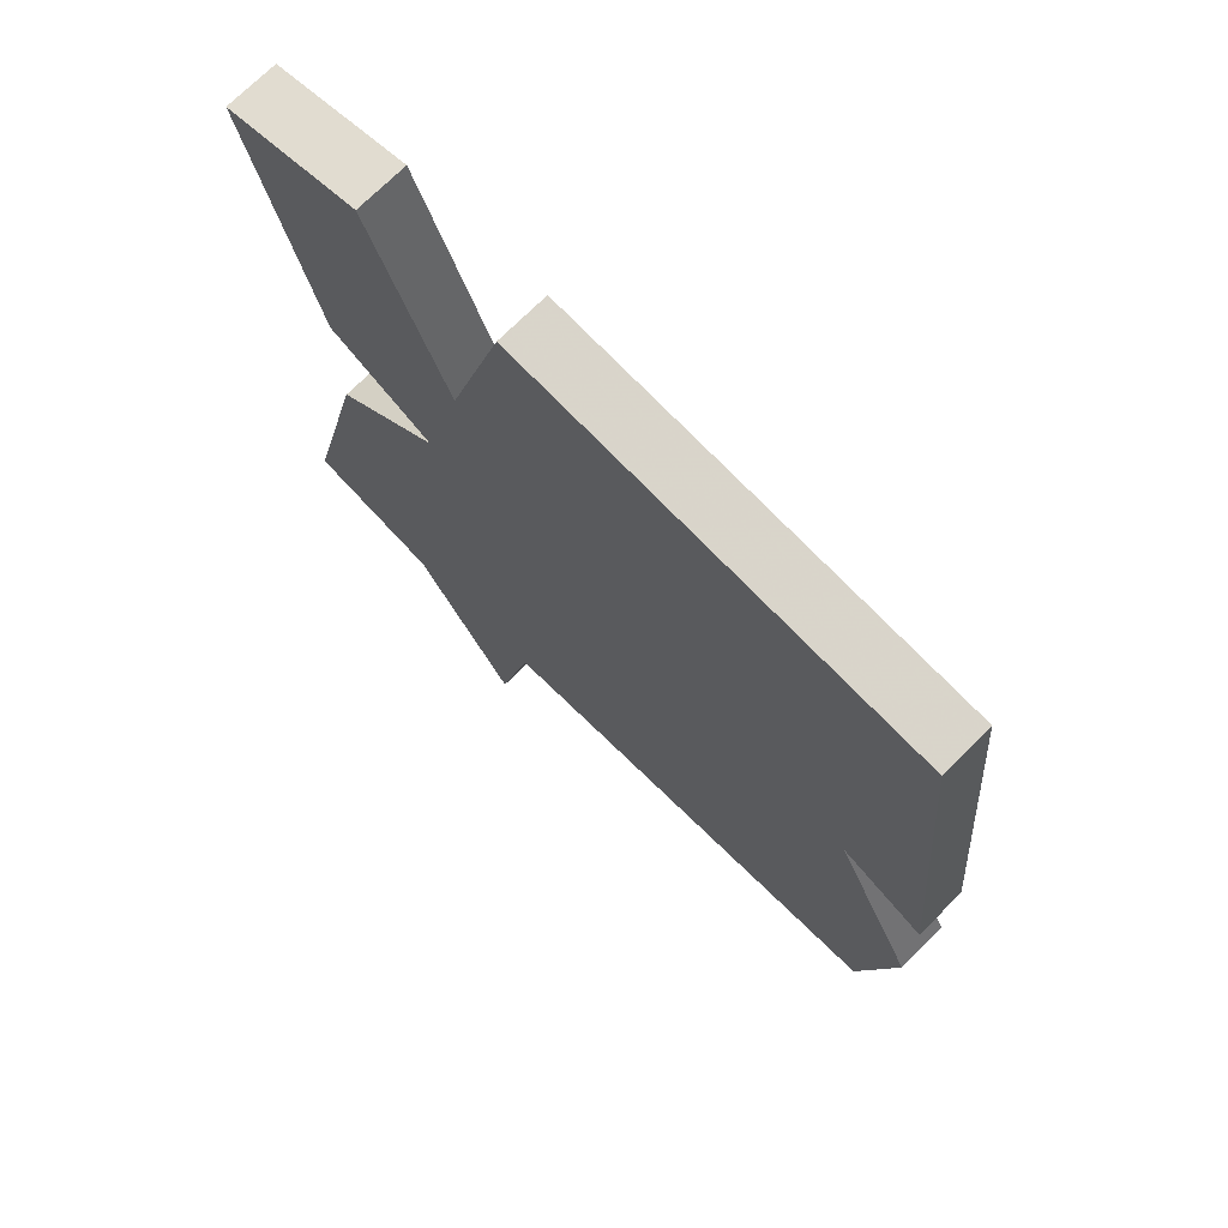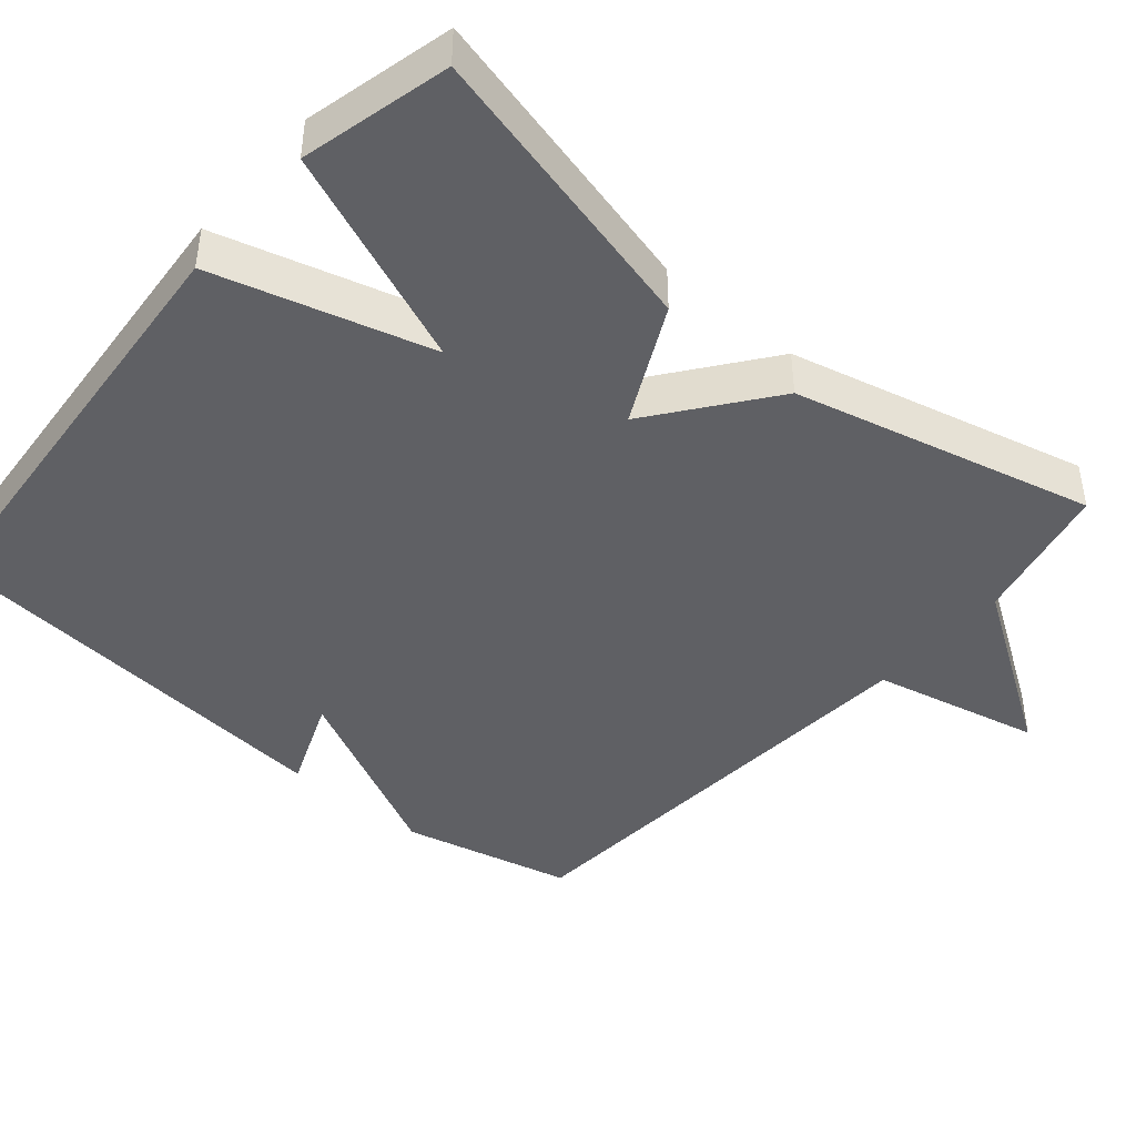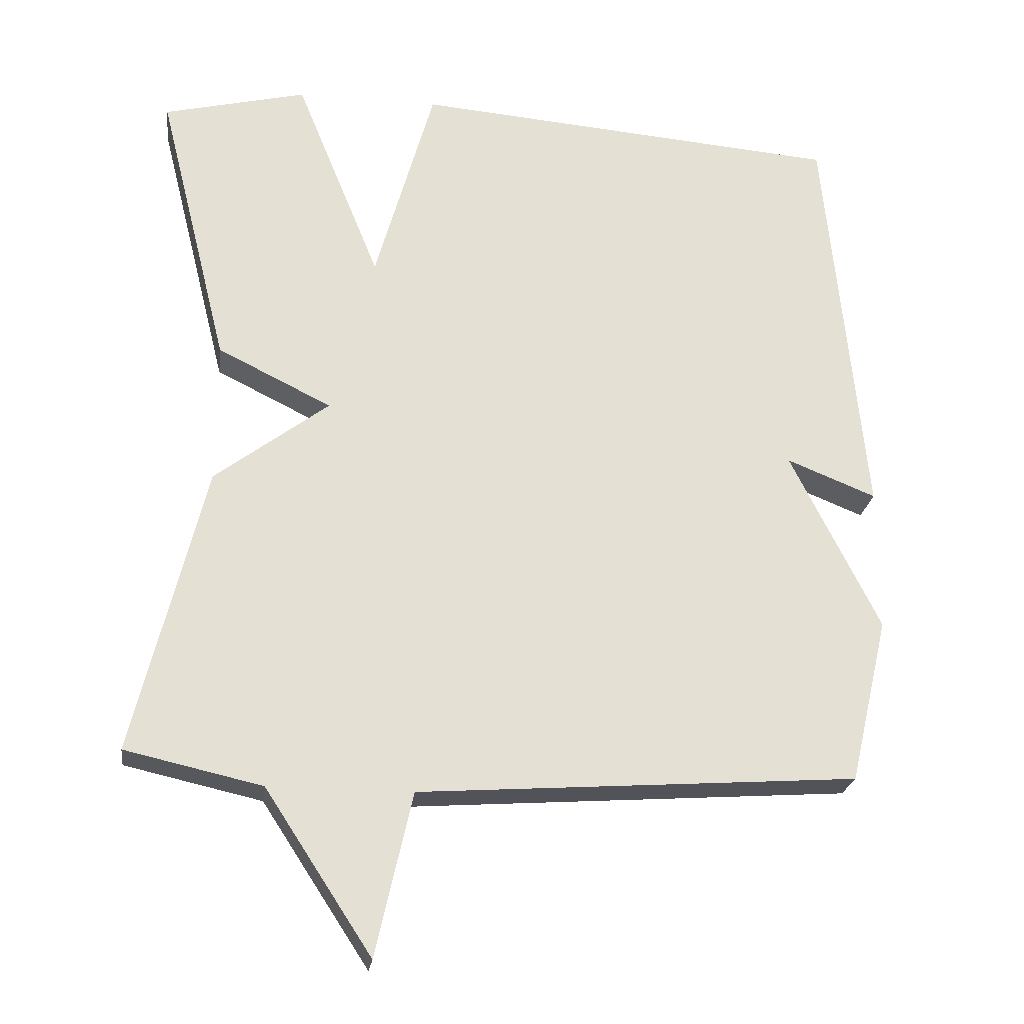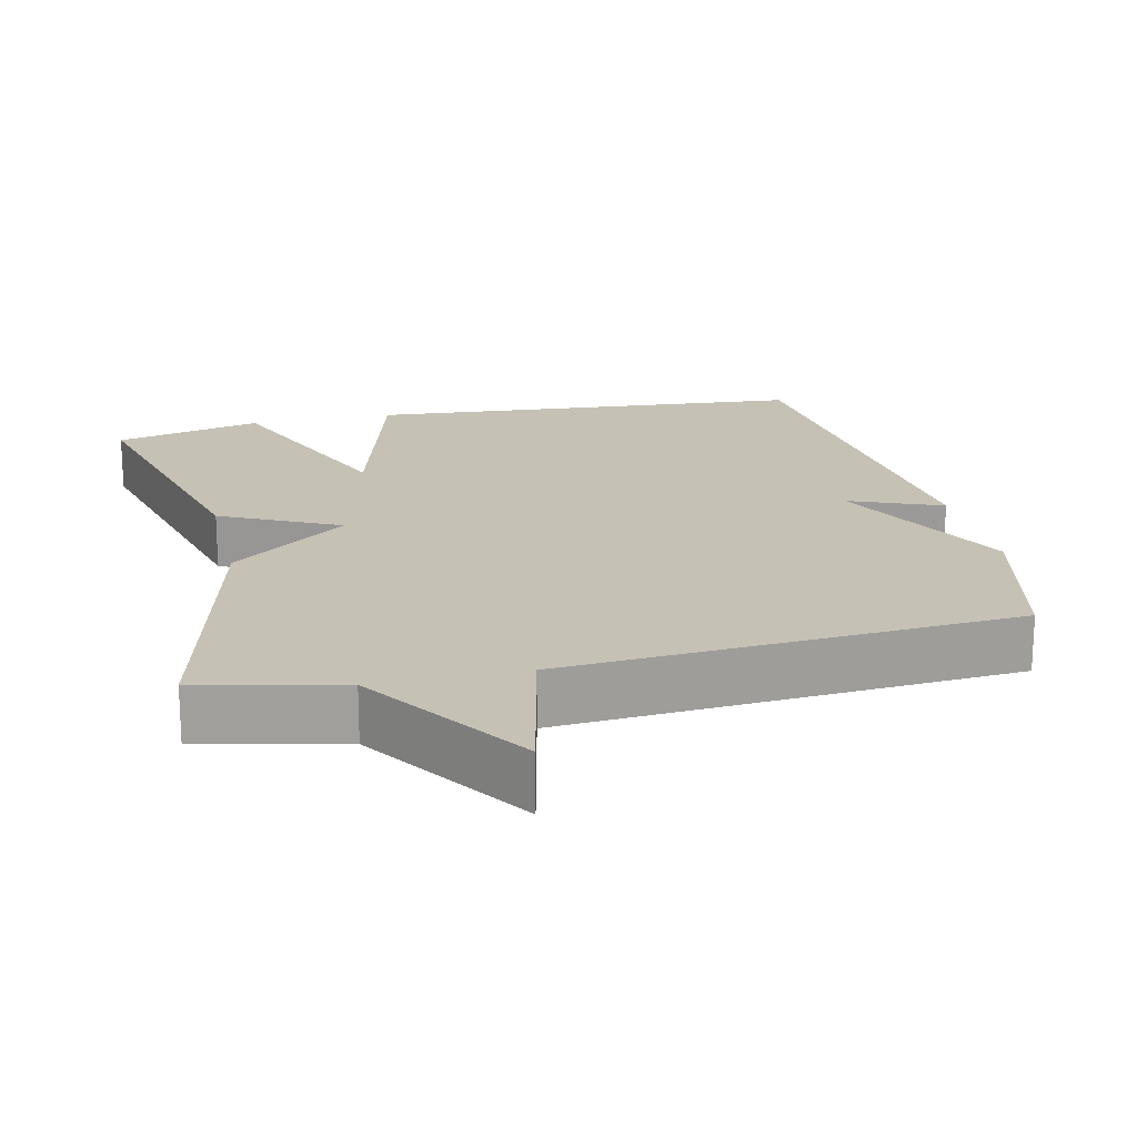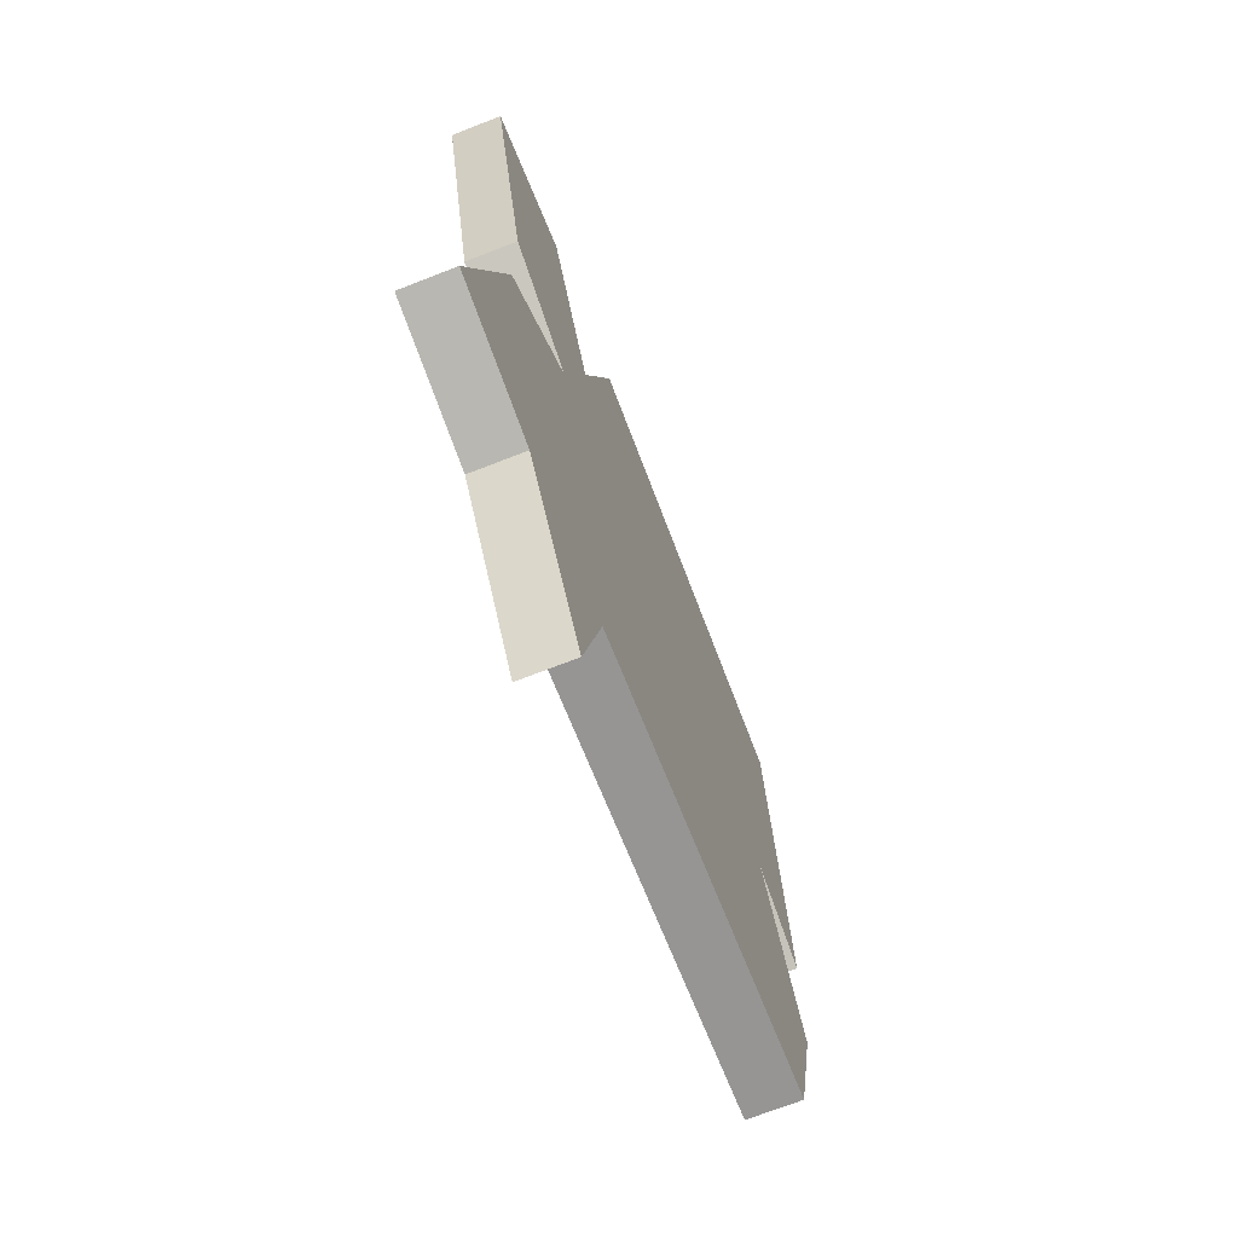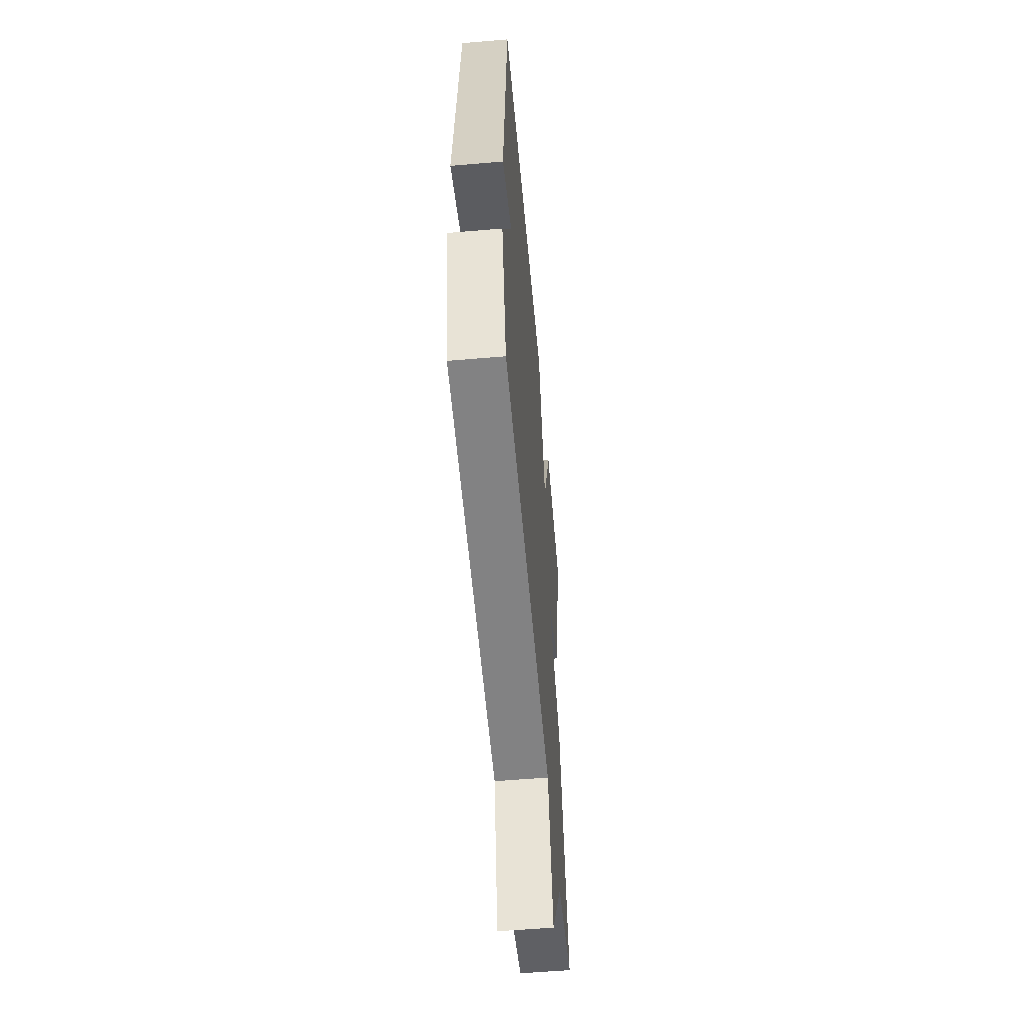
<metadata>
{"format":"obj","ext":"obj","renderer":"f3d","projection":"perspective","resolution":1024,"background":"white","views":[{"elev":72.0,"azim":-135.0,"up":"+Z"},{"elev":-43.7,"azim":49.5,"up":"+Y"},{"elev":-23.7,"azim":172.4,"up":"+Z"},{"elev":18.8,"azim":167.0,"up":"+Y"},{"elev":-71.2,"azim":111.3,"up":"+Z"},{"elev":-56.8,"azim":-84.9,"up":"+Z"}]}
</metadata>
<code>
v -0.5 0.07 -0.5
v -0.554 0.07 -0.27
v -0.43 0.07 -0.02
v -0.554 0.07 -0.07
v -0.5 0.07 0.5
v 0.1 0.07 0.549
v 0.182 0.07 0.258
v 0.3 0.07 0.549
v 0.5 0.07 0.5
v 0.401 0.07 0.104
v 0.242 0.07 0.025
v 0.401 0.07 -0.096
v 0.5 0.07 -0.5
v 0.309 0.07 -0.543
v 0.16 0.07 -0.77
v 0.109 0.07 -0.543
v -0.5 0 -0.5
v -0.554 0 -0.27
v -0.43 0 -0.02
v -0.554 0 -0.07
v -0.5 0 0.5
v 0.1 0 0.549
v 0.182 0 0.258
v 0.3 0 0.549
v 0.5 0 0.5
v 0.401 0 0.104
v 0.242 0 0.025
v 0.401 0 -0.096
v 0.5 0 -0.5
v 0.309 0 -0.543
v 0.16 0 -0.77
v 0.109 0 -0.543
f 14 15 16
f 1 2 3
f 16 1 3
f 14 16 3
f 13 14 3
f 12 13 3
f 11 12 3
f 9 10 11
f 8 9 11
f 7 8 11
f 7 11 3
f 5 6 7
f 4 5 7
f 3 4 7
f 32 31 30
f 19 18 17
f 19 17 32
f 19 32 30
f 19 30 29
f 19 29 28
f 19 28 27
f 27 26 25
f 27 25 24
f 27 24 23
f 19 27 23
f 23 22 21
f 23 21 20
f 23 20 19
f 1 17 18 2
f 2 18 19 3
f 3 19 20 4
f 4 20 21 5
f 5 21 22 6
f 6 22 23 7
f 7 23 24 8
f 8 24 25 9
f 9 25 26 10
f 10 26 27 11
f 11 27 28 12
f 12 28 29 13
f 13 29 30 14
f 14 30 31 15
f 15 31 32 16
f 16 32 17 1

</code>
